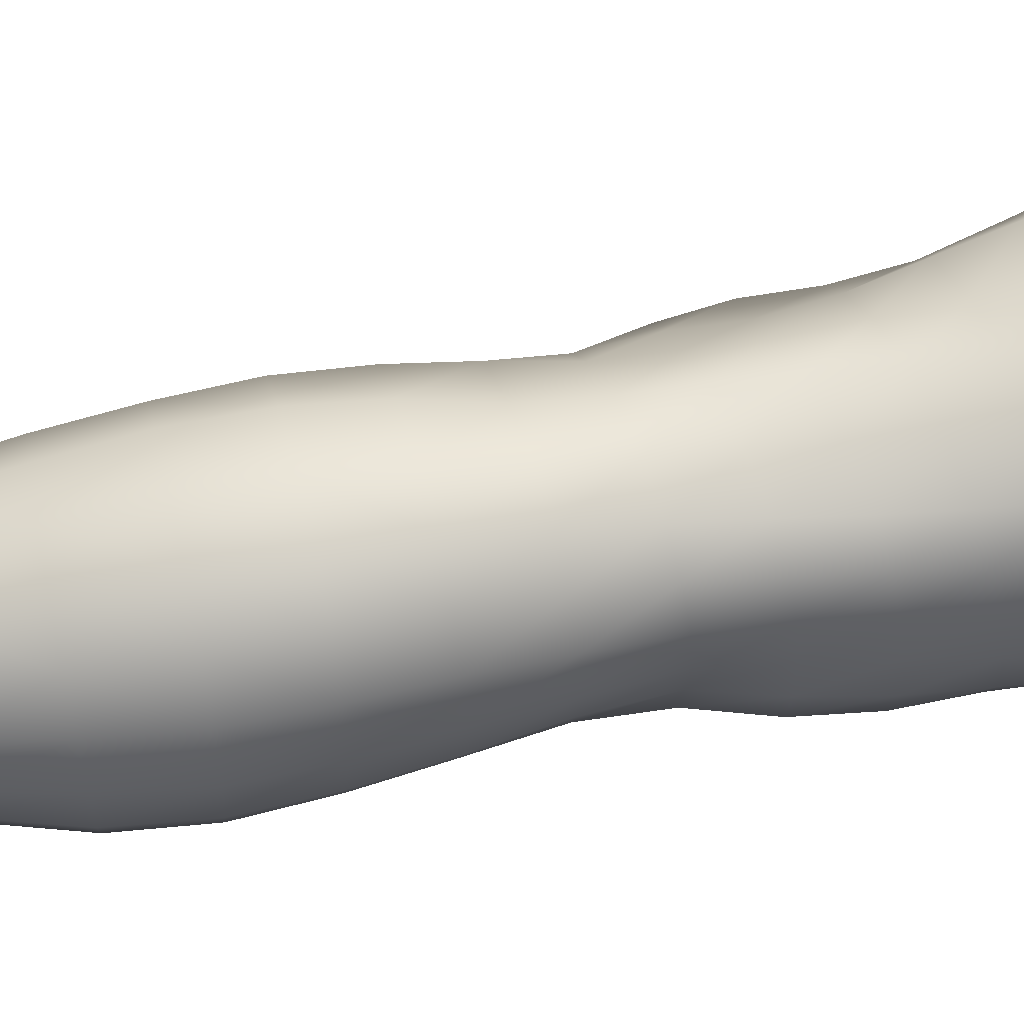
<metadata>
{"format":"obj","ext":"obj","renderer":"f3d","projection":"perspective","resolution":1024,"background":"white","views":[{"elev":-54.0,"azim":99.1,"up":"+Z"}]}
</metadata>
<code>
o SMPLX-mesh-male.001
v 0.1727 -0.5746 -0.01482
v 0.1718 -0.584 0.02146
v 0.1394 -0.5656 -0.07124
v 0.1101 -0.5634 -0.08567
v 0.1583 -0.5915 0.05451
v 0.1333 -0.5959 0.07779
v 0.102 -0.594 0.08658
v 0.07678 -0.5564 -0.09057
v 0.04006 -0.5412 -0.08144
v 0.0472 -0.5807 -0.08092
v 0.07909 -0.5874 -0.0884
v 0.1563 -0.6016 -0.04773
v 0.1615 -0.5679 -0.04742
v 0.1363 -0.5972 -0.07039
v 0.1679 -0.6095 -0.01628
v 0.1686 -0.6189 0.01883
v 0.1304 -0.6292 0.07466
v 0.09885 -0.6259 0.08246
v 0.02351 -0.5815 0.04582
v 0.04423 -0.5855 0.06427
v 0.0424 -0.6118 0.05743
v 0.02268 -0.6052 0.03654
v 0.01412 -0.5494 -0.05505
v 0.003119 -0.5602 -0.02754
v 0.007463 -0.5865 -0.03635
v 0.0215 -0.5812 -0.06156
v 0.1191 -0.6885 0.0639
v 0.08806 -0.6859 0.06959
v 0.09394 -0.6567 0.0766
v 0.1254 -0.6601 0.06985
v 0.01292 -0.6274 0.004451
v 0.02346 -0.6323 0.02662
v 0.02637 -0.6612 0.01732
v 0.01835 -0.6567 -0.005275
v 0.02314 -0.6865 -0.01214
v 0.02788 -0.692 0.01072
v 0.02814 -0.7217 0.002952
v 0.02569 -0.7157 -0.01896
v 0.1551 -0.627 0.05121
v 0.1577 -0.6815 0.01592
v 0.1446 -0.6875 0.04417
v 0.1506 -0.6586 0.04813
v 0.1637 -0.6519 0.01736
v 0.11 -0.5934 -0.08439
v 0.009918 -0.6002 0.01451
v 0.009347 -0.5777 0.0246
v 0.02285 -0.6504 -0.04982
v 0.03707 -0.6487 -0.07041
v 0.02877 -0.6162 -0.06697
v 0.01423 -0.6185 -0.04368
v 0.133 -0.6569 -0.06818
v 0.1482 -0.6628 -0.0451
v 0.1523 -0.6334 -0.04611
v 0.1346 -0.6278 -0.06952
v 0.1568 -0.6719 -0.01511
v 0.1629 -0.642 -0.01541
v 0.1452 -0.7389 0.01251
v 0.1298 -0.744 0.03692
v 0.1377 -0.7162 0.0406
v 0.1517 -0.7105 0.01423
v 0.1459 -0.7293 -0.01673
v 0.1512 -0.7006 -0.01573
v 0.1449 -0.6911 -0.04458
v 0.142 -0.7198 -0.04371
v 0.1287 -0.7126 -0.06342
v 0.1311 -0.6846 -0.066
v 0.111 -0.6807 -0.08095
v 0.1108 -0.7081 -0.07784
v 0.08836 -0.6783 -0.08676
v 0.06507 -0.6772 -0.08268
v 0.06996 -0.7048 -0.0807
v 0.0907 -0.7057 -0.08364
v 0.03613 -0.7082 -0.0576
v 0.05054 -0.7058 -0.07227
v 0.04447 -0.6781 -0.07161
v 0.03043 -0.6802 -0.0538
v 0.05529 -0.8184 -0.07188
v 0.07075 -0.8153 -0.07633
v 0.0655 -0.7872 -0.07445
v 0.04882 -0.7898 -0.06911
v 0.08623 -0.8136 -0.08117
v 0.1025 -0.8139 -0.08049
v 0.09779 -0.7865 -0.0782
v 0.08172 -0.7861 -0.07813
v 0.1265 -0.7941 -0.0576
v 0.113 -0.7888 -0.07176
v 0.1178 -0.816 -0.07391
v 0.1303 -0.8211 -0.05951
v 0.1421 -0.8281 -0.04137
v 0.1408 -0.8012 -0.04132
v 0.1388 -0.8356 -0.01969
v 0.1415 -0.8091 -0.02015
v 0.1283 -0.8172 0.006303
v 0.1283 -0.8426 0.006227
v 0.0342 -0.8337 -0.03064
v 0.03397 -0.8273 -0.04888
v 0.02838 -0.7993 -0.04238
v 0.03098 -0.806 -0.02447
v 0.05445 -0.8165 0.01309
v 0.0687 -0.82 0.03747
v 0.06835 -0.8461 0.02705
v 0.05586 -0.8431 0.003622
v 0.1421 -0.7563 -0.01797
v 0.1385 -0.7658 0.01001
v 0.1261 -0.7401 -0.06058
v 0.1396 -0.7474 -0.0425
v 0.04064 -0.7352 -0.06144
v 0.05584 -0.7327 -0.07303
v 0.0281 -0.7504 -0.005904
v 0.0263 -0.744 -0.02635
v 0.09925 -0.771 0.04881
v 0.1222 -0.7703 0.03407
v 0.1187 -0.7965 0.03299
v 0.09645 -0.7973 0.04732
v 0.1411 -0.7834 -0.0194
v 0.1392 -0.7743 -0.04189
v 0.1252 -0.7671 -0.05833
v 0.111 -0.7619 -0.07234
v 0.0947 -0.7596 -0.07815
v 0.0782 -0.759 -0.07736
v 0.06089 -0.7598 -0.07363
v 0.04453 -0.7622 -0.06515
v 0.02719 -0.7717 -0.03456
v 0.02981 -0.7783 -0.01594
v 0.09316 -0.8228 0.04546
v 0.1182 -0.8222 0.03304
v 0.1171 -0.8462 0.02789
v 0.09156 -0.8467 0.03693
v 0.09172 -0.8677 0.02479
v 0.07247 -0.8662 0.01433
v 0.09123 -0.8418 -0.08538
v 0.1078 -0.8421 -0.08384
v 0.1226 -0.8444 -0.07641
v 0.1429 -0.8546 -0.04321
v 0.1379 -0.8625 -0.01774
v 0.126 -0.8682 0.004684
v 0.1126 -0.8675 0.02061
v 0.04902 -0.8835 -0.05714
v 0.04255 -0.855 -0.05269
v 0.04141 -0.8599 -0.03609
v 0.04845 -0.8877 -0.04051
v 0.06536 -0.8769 -0.08158
v 0.07923 -0.8735 -0.09109
v 0.07605 -0.844 -0.08088
v 0.06281 -0.8474 -0.07238
v 0.09621 -0.8716 -0.09438
v 0.1134 -0.8716 -0.09082
v 0.1294 -0.8731 -0.08237
v 0.1356 -0.8484 -0.06295
v 0.1419 -0.8766 -0.06696
v 0.1453 -0.883 -0.04383
v 0.1397 -0.8908 -0.01354
v 0.1228 -0.9264 0.003297
v 0.1197 -0.8972 0.006352
v 0.1435 -0.9199 -0.01397
v 0.09847 -1.024 -0.007253
v 0.122 -1.022 -0.007009
v 0.1181 -1.057 -0.01358
v 0.09745 -1.059 -0.01361
v 0.05042 -0.9165 -0.04457
v 0.04927 -0.9141 -0.06308
v 0.0646 -0.9079 -0.09085
v 0.08076 -0.9048 -0.1
v 0.1563 -0.944 -0.04707
v 0.1518 -0.9127 -0.04386
v 0.1486 -0.9065 -0.06997
v 0.1528 -0.9386 -0.07405
v 0.04644 -1.015 -0.0544
v 0.04575 -1.013 -0.0743
v 0.04362 -0.9796 -0.07233
v 0.04419 -0.9816 -0.0509
v 0.06305 -0.9408 -0.09786
v 0.06227 -0.9746 -0.1025
v 0.08018 -0.9715 -0.1116
v 0.08022 -0.9376 -0.1073
v 0.1524 -1.014 -0.05257
v 0.1566 -0.9778 -0.05015
v 0.1537 -0.9731 -0.07692
v 0.1499 -1.01 -0.07745
v 0.1471 -0.9505 -0.01763
v 0.1465 -0.9833 -0.0216
v 0.125 -0.9887 -0.002585
v 0.124 -0.9561 0.001674
v 0.0991 -0.9898 -0.002162
v 0.0979 -0.9576 0.000888
v 0.06053 -1.088 -0.07262
v 0.05375 -1.05 -0.07342
v 0.0533 -1.052 -0.05545
v 0.0601 -1.091 -0.05715
v 0.08264 -1.008 -0.1105
v 0.06464 -1.01 -0.1029
v 0.07032 -1.046 -0.09807
v 0.08537 -1.045 -0.1051
v 0.1399 -1.091 -0.05504
v 0.1463 -1.051 -0.05402
v 0.1439 -1.049 -0.07647
v 0.137 -1.089 -0.07567
v 0.1146 -1.095 -0.02071
v 0.1384 -1.054 -0.0286
v 0.1327 -1.094 -0.03382
v 0.1105 -1.133 -0.02425
v 0.09451 -1.135 -0.02368
v 0.096 -1.097 -0.02012
v 0.06554 -1.128 -0.05771
v 0.06434 -1.125 -0.07217
v 0.08478 -1.12 -0.09802
v 0.08608 -1.083 -0.1005
v 0.07298 -1.084 -0.09354
v 0.07322 -1.122 -0.09117
v 0.1173 -1.085 -0.09829
v 0.1016 -1.084 -0.1022
v 0.09939 -1.121 -0.09942
v 0.1138 -1.123 -0.09512
v 0.1302 -1.125 -0.07425
v 0.1293 -1.087 -0.08963
v 0.1234 -1.124 -0.08661
v 0.1332 -1.127 -0.05493
v 0.1268 -1.131 -0.03544
v 0.04147 -0.6399 0.04994
v 0.04053 -0.6701 0.04136
v 0.03735 -0.7298 0.02566
v 0.03932 -0.7006 0.03384
v 0.03773 -0.758 0.01537
v 0.03927 -0.7856 0.004101
v 0.04075 -0.8126 -0.006838
v 0.04287 -0.839 -0.01448
v 0.04842 -0.8649 -0.01929
v 0.05534 -0.892 -0.022
v 0.05712 -0.9503 -0.02947
v 0.04679 -0.9484 -0.04741
v 0.05921 -0.9196 -0.02681
v 0.05697 -1.018 -0.03358
v 0.05526 -0.9835 -0.03111
v 0.06146 -1.056 -0.03727
v 0.06723 -1.095 -0.04164
v 0.07246 -1.131 -0.04323
v 0.1321 -0.791 0.007575
v 0.1107 -0.7352 -0.07433
v 0.09287 -0.7327 -0.08006
v 0.07423 -0.7318 -0.07853
v 0.05264 -0.7646 0.03662
v 0.07327 -0.7689 0.04985
v 0.07035 -0.7949 0.04398
v 0.05016 -0.7921 0.02768
v 0.09567 -0.9304 0.003127
v 0.07656 -0.9544 -0.01418
v 0.07538 -0.9254 -0.009767
v 0.0952 -0.9063 0.008888
v 0.1195 -0.9018 -0.09873
v 0.1364 -0.9029 -0.08853
v 0.123 -0.9338 -0.1063
v 0.09996 -0.9024 -0.1024
v 0.1017 -0.935 -0.1104
v 0.05753 -0.7093 0.05309
v 0.08234 -0.7143 0.06221
v 0.07781 -0.7419 0.05472
v 0.05415 -0.737 0.04456
v 0.002895 -0.5707 0.000284
v 0.06804 -0.6194 0.07496
v 0.07114 -0.5896 0.08057
v 0.06473 -0.6495 0.0679
v 0.06139 -0.6795 0.0606
v 0.06094 -0.867 -0.003137
v 0.07173 -0.8955 -0.002951
v 0.07716 -0.9871 -0.0173
v 0.07789 -1.021 -0.02078
v 0.07908 -1.058 -0.02529
v 0.08061 -1.097 -0.02962
v 0.0822 -1.134 -0.0313
v 0.004987 -0.5938 -0.01005
v 0.01021 -0.6228 -0.01904
v 0.01737 -0.6531 -0.02728
v 0.05959 -0.6485 -0.08417
v 0.08555 -0.6501 -0.08889
v 0.0824 -0.6201 -0.08916
v 0.05339 -0.6167 -0.08338
v 0.1111 -0.653 -0.08332
v 0.1106 -0.624 -0.08429
v 0.105 -0.7438 0.05175
v 0.102 -0.9694 -0.1143
v 0.1222 -1.006 -0.1078
v 0.1235 -0.9686 -0.1099
v 0.1027 -1.006 -0.1124
v 0.1417 -0.9699 -0.09699
v 0.1406 -0.935 -0.09414
v 0.1431 -1.018 -0.02446
v 0.1029 -1.045 -0.1069
v 0.1202 -1.046 -0.1025
v 0.1349 -1.047 -0.09219
v 0.1393 -1.007 -0.09549
v 0.02325 -0.6829 -0.03346
v 0.02737 -0.7116 -0.03936
v 0.03026 -0.7391 -0.04532
v 0.03255 -0.7664 -0.05151
v 0.03535 -0.794 -0.05811
v 0.04172 -0.8219 -0.06326
v 0.05085 -0.8506 -0.06467
v 0.05485 -0.88 -0.0704
v 0.04591 -0.9462 -0.06819
v 0.05131 -0.9437 -0.08448
v 0.05373 -0.911 -0.07832
v 0.04984 -0.9775 -0.089
v 0.05233 -1.012 -0.09018
v 0.05977 -1.048 -0.08721
v 0.06731 -1.123 -0.08267
v 0.06528 -1.086 -0.08415
v 0.1121 -0.7163 0.05754
v 0.07039 -1.16 -0.05552
v 0.06939 -1.19 -0.05103
v 0.071 -1.188 -0.06592
v 0.06868 -1.158 -0.07014
v 0.08302 -1.154 -0.09664
v 0.0726 -1.156 -0.08937
v 0.0967 -1.154 -0.09809
v 0.0937 -1.184 -0.09776
v 0.1042 -1.185 -0.08998
v 0.1094 -1.155 -0.09282
v 0.1182 -1.156 -0.08407
v 0.1197 -1.188 -0.05352
v 0.1258 -1.159 -0.05398
v 0.1241 -1.157 -0.07297
v 0.1199 -1.187 -0.07183
v 0.1201 -1.163 -0.03452
v 0.1151 -1.19 -0.03404
v 0.1057 -1.166 -0.0243
v 0.07465 -1.164 -0.04039
v 0.07188 -1.192 -0.03439
v 0.08132 -1.184 -0.09712
v 0.07311 -1.186 -0.08761
v 0.06843 -1.157 -0.08023
v 0.07238 -1.187 -0.07654
v 0.06707 -1.218 -0.06159
v 0.0591 -1.219 -0.04514
v 0.07942 -1.214 -0.09789
v 0.07566 -1.216 -0.08447
v 0.09821 -1.215 -0.08686
v 0.09056 -1.214 -0.0995
v 0.1198 -1.216 -0.071
v 0.1135 -1.186 -0.08187
v 0.1105 -1.215 -0.07963
v 0.1202 -1.216 -0.05306
v 0.1147 -1.217 -0.02967
v 0.06536 -1.218 -0.02676
v 0.07241 -1.218 -0.07315
v 0.08184 -1.166 -0.0286
v 0.07967 -1.193 -0.02287
v 0.09225 -1.167 -0.02295
v 0.1027 -1.193 -0.02164
v 0.09066 -1.194 -0.01827
v 0.07692 -1.218 -0.01392
v 0.1018 -1.219 -0.01557
v 0.0889 -1.218 -0.009831
v 0.1217 -1.237 -0.07328
v 0.1237 -1.238 -0.05574
v 0.1072 -1.237 -0.08128
v 0.0902 -1.236 -0.1034
v 0.09706 -1.236 -0.09109
v 0.07513 -1.237 -0.00275
v 0.06532 -1.24 -0.02105
v 0.08911 -1.235 0.003042
v 0.1044 -1.236 -0.005122
v 0.05772 -1.241 -0.04161
v 0.06402 -1.241 -0.05914
v 0.06972 -1.24 -0.07094
v 0.07822 -1.237 -0.09802
v 0.07554 -1.239 -0.08215
v 0.1149 -1.24 -0.0267
v 0.09373 -0.8855 0.01441
v 0.08032 -0.8816 0.007955
v 0.1088 -0.8843 0.01582
f 8 10 9
f 17 7 18
f 27 29 28
f 31 33 32
f 35 37 36
f 6 39 5
f 40 42 41
f 51 53 52
f 22 46 45
f 55 43 40
f 62 64 63
f 73 75 74
f 69 71 70
f 77 79 78
f 95 97 96
f 85 87 86
f 89 92 91
f 64 105 65
f 116 85 117
f 82 131 81
f 134 150 149
f 119 84 120
f 180 182 181
f 194 196 195
f 218 198 201
f 142 144 143
f 210 212 211
f 37 223 221
f 183 184 182
f 189 205 204
f 111 113 112
f 168 170 169
f 133 147 132
f 124 225 224
f 156 158 157
f 220 32 33
f 214 215 197
f 221 36 37
f 109 38 110
f 91 134 89
f 225 95 226
f 13 15 12
f 80 121 79
f 99 101 100
f 143 162 142
f 229 160 230
f 189 234 188
f 145 78 144
f 190 192 191
f 226 140 227
f 165 180 164
f 232 171 168
f 241 243 242
f 251 252 249
f 93 113 126
f 105 118 238
f 254 256 255
f 124 110 123
f 9 26 23
f 221 241 257
f 102 227 263
f 264 231 247
f 24 270 258
f 273 275 274
f 274 278 277
f 70 74 75
f 111 256 242
f 244 100 243
f 61 106 64
f 107 74 108
f 72 240 71
f 79 120 84
f 185 265 184
f 211 288 210
f 268 202 203
f 195 200 194
f 104 115 103
f 292 110 38
f 294 107 122
f 294 97 123
f 297 96 296
f 191 304 303
f 57 59 58
f 280 175 253
f 81 144 78
f 88 90 89
f 203 267 268
f 197 217 214
f 235 204 236
f 94 135 91
f 281 289 288
f 116 103 115
f 239 68 238
f 50 272 271
f 299 301 300
f 206 211 212
f 145 298 297
f 66 68 67
f 1 16 15
f 149 89 134
f 286 177 181
f 80 296 295
f 76 292 291
f 240 121 108
f 251 284 282
f 106 117 105
f 227 141 228
f 30 18 29
f 54 12 53
f 31 270 271
f 276 11 275
f 222 262 220
f 53 15 56
f 56 16 43
f 275 44 278
f 55 63 52
f 104 58 112
f 274 70 273
f 259 219 261
f 219 22 32
f 182 286 181
f 282 253 251
f 179 284 178
f 164 181 177
f 173 303 302
f 161 230 160
f 162 175 172
f 166 151 165
f 183 155 153
f 185 153 245
f 248 247 245
f 252 147 249
f 262 255 28
f 193 283 287
f 34 36 33
f 161 298 301
f 232 188 234
f 23 25 24
f 308 310 309
f 312 209 206
f 314 316 315
f 329 330 313
f 323 319 320
f 323 201 325
f 332 309 310
f 336 315 316
f 310 344 332
f 176 199 195
f 281 280 282
f 197 289 196
f 146 163 143
f 235 267 234
f 165 152 155
f 267 156 266
f 341 322 319
f 193 208 192
f 43 39 42
f 247 229 246
f 327 345 326
f 202 345 347
f 347 348 325
f 311 204 205
f 214 320 321
f 308 236 204
f 218 320 217
f 314 206 212
f 346 343 350
f 213 318 317
f 353 340 338
f 352 358 360
f 184 157 182
f 184 266 156
f 324 325 348
f 83 118 86
f 138 140 139
f 87 132 82
f 115 90 116
f 132 146 131
f 206 208 207
f 135 151 134
f 172 174 173
f 186 188 187
f 138 160 141
f 153 152 154
f 176 178 177
f 224 99 244
f 266 234 267
f 233 230 171
f 102 225 226
f 92 237 93
f 362 343 333
f 363 333 332
f 356 334 337
f 342 354 341
f 351 367 342
f 129 369 368
f 102 130 101
f 313 328 329
f 260 18 7
f 28 261 262
f 248 370 368
f 369 248 368
f 279 255 256
f 351 349 352
f 307 28 255
f 257 242 256
f 265 232 266
f 273 75 48
f 174 191 173
f 27 59 41
f 32 45 31
f 112 237 104
f 17 42 39
f 126 94 93
f 114 126 113
f 30 41 42
f 137 128 129
f 60 41 59
f 88 133 87
f 285 178 284
f 45 258 270
f 138 297 298
f 208 305 306
f 215 213 210
f 162 300 301
f 119 238 118
f 263 369 130
f 172 302 300
f 34 271 272
f 290 196 289
f 170 300 302
f 280 190 174
f 54 277 278
f 187 303 304
f 29 259 261
f 96 295 296
f 35 272 291
f 340 316 339
f 339 317 318
f 123 293 294
f 370 136 137
f 72 67 68
f 305 313 330
f 207 287 211
f 16 5 39
f 331 311 330
f 331 335 344
f 215 288 289
f 14 278 44
f 160 228 141
f 355 336 340
f 259 20 21
f 47 49 48
f 125 127 126
f 248 153 154
f 142 301 298
f 290 282 284
f 123 98 124
f 245 246 185
f 25 271 270
f 242 114 111
f 131 143 144
f 81 83 82
f 129 101 130
f 128 100 101
f 93 91 92
f 198 199 158
f 194 218 217
f 122 295 294
f 65 238 68
f 261 220 262
f 136 152 135
f 201 203 202
f 244 223 224
f 268 236 269
f 58 307 279
f 57 103 61
f 186 305 205
f 61 60 57
f 11 4 44
f 164 166 165
f 150 250 148
f 250 167 285
f 179 195 196
f 246 233 265
f 287 281 288
f 159 198 158
f 192 306 304
f 48 76 47
f 50 26 49
f 109 224 223
f 51 67 277
f 52 66 51
f 349 350 352
f 361 352 360
f 171 299 170
f 188 169 187
f 319 321 320
f 312 315 328
f 334 329 328
f 324 341 319
f 40 62 55
f 47 291 272
f 348 342 324
f 167 177 178
f 317 212 213
f 337 357 356
f 205 330 311
f 338 339 322
f 326 269 236
f 350 359 358
f 49 10 276
f 326 309 327
f 333 327 309
f 337 328 315
f 220 36 222
f 325 202 347
f 322 318 321
f 347 346 349
f 129 370 137
f 52 56 55
f 253 163 252
f 344 366 364
f 186 304 306
f 38 291 292
f 285 249 250
f 169 302 303
f 199 157 158
f 82 86 87
f 338 354 353
f 48 276 273
f 297 77 145
f 73 293 292
f 125 243 100
f 14 4 3
f 222 257 254
f 263 228 264
f 149 148 133
f 69 277 67
f 86 117 85
f 112 279 111
f 216 321 318
f 148 249 147
f 332 364 363
f 365 335 334
f 71 108 74
f 95 139 140
f 120 239 119
f 84 78 79
f 136 127 137
f 65 63 64
f 108 122 107
f 12 3 13
f 19 21 20
f 8 11 10
f 17 6 7
f 27 30 29
f 31 34 33
f 35 38 37
f 6 17 39
f 40 43 42
f 51 54 53
f 22 19 46
f 55 56 43
f 62 61 64
f 73 76 75
f 69 72 71
f 77 80 79
f 95 98 97
f 85 88 87
f 89 90 92
f 64 106 105
f 116 90 85
f 82 132 131
f 134 151 150
f 119 83 84
f 180 183 182
f 194 197 196
f 218 200 198
f 142 145 144
f 210 213 212
f 37 109 223
f 183 185 184
f 189 186 205
f 111 114 113
f 168 171 170
f 133 148 147
f 124 98 225
f 156 159 158
f 220 219 32
f 214 216 215
f 221 222 36
f 109 37 38
f 91 135 134
f 225 98 95
f 13 1 15
f 80 122 121
f 99 102 101
f 143 163 162
f 229 231 160
f 189 235 234
f 145 77 78
f 190 193 192
f 226 95 140
f 165 155 180
f 232 233 171
f 241 244 243
f 251 253 252
f 93 237 113
f 105 117 118
f 254 257 256
f 124 109 110
f 9 10 26
f 221 223 241
f 102 226 227
f 264 228 231
f 24 25 270
f 273 276 275
f 274 275 278
f 70 71 74
f 111 279 256
f 244 99 100
f 61 103 106
f 107 73 74
f 72 239 240
f 79 121 120
f 185 246 265
f 211 287 288
f 268 269 202
f 195 199 200
f 104 237 115
f 292 293 110
f 294 293 107
f 294 295 97
f 297 139 96
f 191 192 304
f 57 60 59
f 280 174 175
f 81 131 144
f 88 85 90
f 203 159 267
f 197 194 217
f 235 189 204
f 94 136 135
f 281 290 289
f 116 106 103
f 239 72 68
f 50 47 272
f 299 161 301
f 206 207 211
f 145 142 298
f 66 65 68
f 1 2 16
f 149 88 89
f 286 176 177
f 80 77 296
f 76 73 292
f 240 120 121
f 251 285 284
f 106 116 117
f 227 140 141
f 30 17 18
f 54 14 12
f 31 45 270
f 276 10 11
f 222 254 262
f 53 12 15
f 56 15 16
f 275 11 44
f 55 62 63
f 104 57 58
f 274 69 70
f 259 21 219
f 219 21 22
f 182 157 286
f 282 280 253
f 179 290 284
f 164 180 181
f 173 191 303
f 161 299 230
f 162 163 175
f 166 150 151
f 183 180 155
f 185 183 153
f 248 264 247
f 252 146 147
f 262 254 255
f 193 190 283
f 34 35 36
f 161 138 298
f 232 168 188
f 23 26 25
f 308 311 310
f 312 313 209
f 314 317 316
f 329 331 330
f 323 324 319
f 323 218 201
f 332 333 309
f 336 337 315
f 310 331 344
f 176 286 199
f 281 283 280
f 197 215 289
f 146 252 163
f 235 268 267
f 165 151 152
f 267 159 156
f 341 338 322
f 193 207 208
f 43 16 39
f 247 231 229
f 327 346 345
f 202 269 345
f 347 349 348
f 311 308 204
f 214 217 320
f 308 326 236
f 218 323 320
f 314 312 206
f 346 327 343
f 213 216 318
f 353 355 340
f 352 350 358
f 184 156 157
f 184 265 266
f 324 323 325
f 83 119 118
f 138 141 140
f 87 133 132
f 115 92 90
f 132 147 146
f 206 209 208
f 135 152 151
f 172 175 174
f 186 189 188
f 138 161 160
f 153 155 152
f 176 179 178
f 224 225 99
f 266 232 234
f 233 229 230
f 102 99 225
f 92 115 237
f 362 359 343
f 363 362 333
f 356 365 334
f 342 367 354
f 351 361 367
f 129 130 369
f 102 263 130
f 313 312 328
f 260 259 18
f 28 29 261
f 248 154 370
f 369 264 248
f 279 307 255
f 351 348 349
f 307 27 28
f 257 241 242
f 265 233 232
f 273 70 75
f 174 190 191
f 27 307 59
f 32 22 45
f 112 113 237
f 17 30 42
f 126 127 94
f 114 125 126
f 30 27 41
f 137 127 128
f 60 40 41
f 88 149 133
f 285 167 178
f 45 46 258
f 138 139 297
f 208 209 305
f 215 216 213
f 162 172 300
f 119 239 238
f 263 264 369
f 172 173 302
f 34 31 271
f 290 179 196
f 170 299 300
f 280 283 190
f 54 51 277
f 187 169 303
f 29 18 259
f 96 97 295
f 35 34 272
f 340 336 316
f 339 316 317
f 123 110 293
f 370 154 136
f 72 69 67
f 305 209 313
f 207 193 287
f 16 2 5
f 331 310 311
f 331 329 335
f 215 210 288
f 14 54 278
f 160 231 228
f 355 357 336
f 259 260 20
f 47 50 49
f 125 128 127
f 248 245 153
f 142 162 301
f 290 281 282
f 123 97 98
f 245 247 246
f 25 50 271
f 242 243 114
f 131 146 143
f 81 84 83
f 129 128 101
f 128 125 100
f 93 94 91
f 198 200 199
f 194 200 218
f 122 80 295
f 65 105 238
f 261 219 220
f 136 154 152
f 201 198 203
f 244 241 223
f 268 235 236
f 58 59 307
f 57 104 103
f 186 306 305
f 61 62 60
f 11 8 4
f 164 167 166
f 150 166 250
f 250 166 167
f 179 176 195
f 246 229 233
f 287 283 281
f 159 203 198
f 192 208 306
f 48 75 76
f 50 25 26
f 109 124 224
f 51 66 67
f 52 63 66
f 349 346 350
f 361 351 352
f 171 230 299
f 188 168 169
f 319 322 321
f 312 314 315
f 334 335 329
f 324 342 341
f 40 60 62
f 47 76 291
f 348 351 342
f 167 164 177
f 317 314 212
f 337 336 357
f 205 305 330
f 338 340 339
f 326 345 269
f 350 343 359
f 49 26 10
f 326 308 309
f 333 343 327
f 337 334 328
f 220 33 36
f 325 201 202
f 322 339 318
f 347 345 346
f 129 368 370
f 52 53 56
f 253 175 163
f 344 335 366
f 186 187 304
f 38 35 291
f 285 251 249
f 169 170 302
f 199 286 157
f 82 83 86
f 338 341 354
f 48 49 276
f 297 296 77
f 73 107 293
f 125 114 243
f 14 44 4
f 222 221 257
f 263 227 228
f 149 150 148
f 69 274 277
f 86 118 117
f 112 58 279
f 216 214 321
f 148 250 249
f 332 344 364
f 365 366 335
f 71 240 108
f 95 96 139
f 120 240 239
f 84 81 78
f 136 94 127
f 65 66 63
f 108 121 122
f 12 14 3
f 19 22 21

</code>
